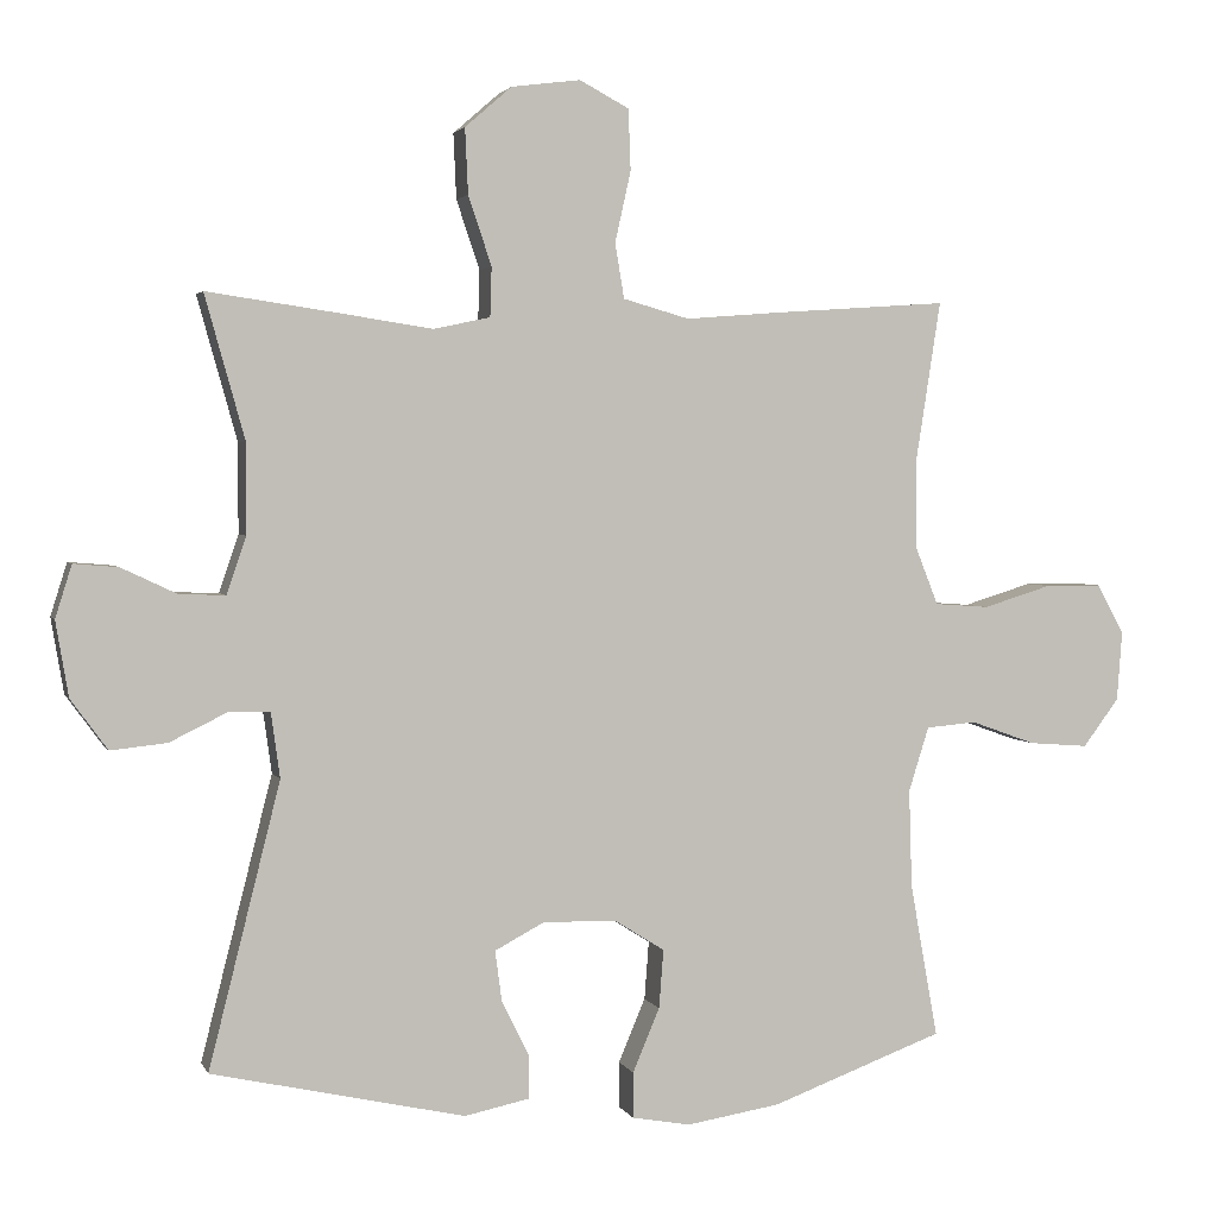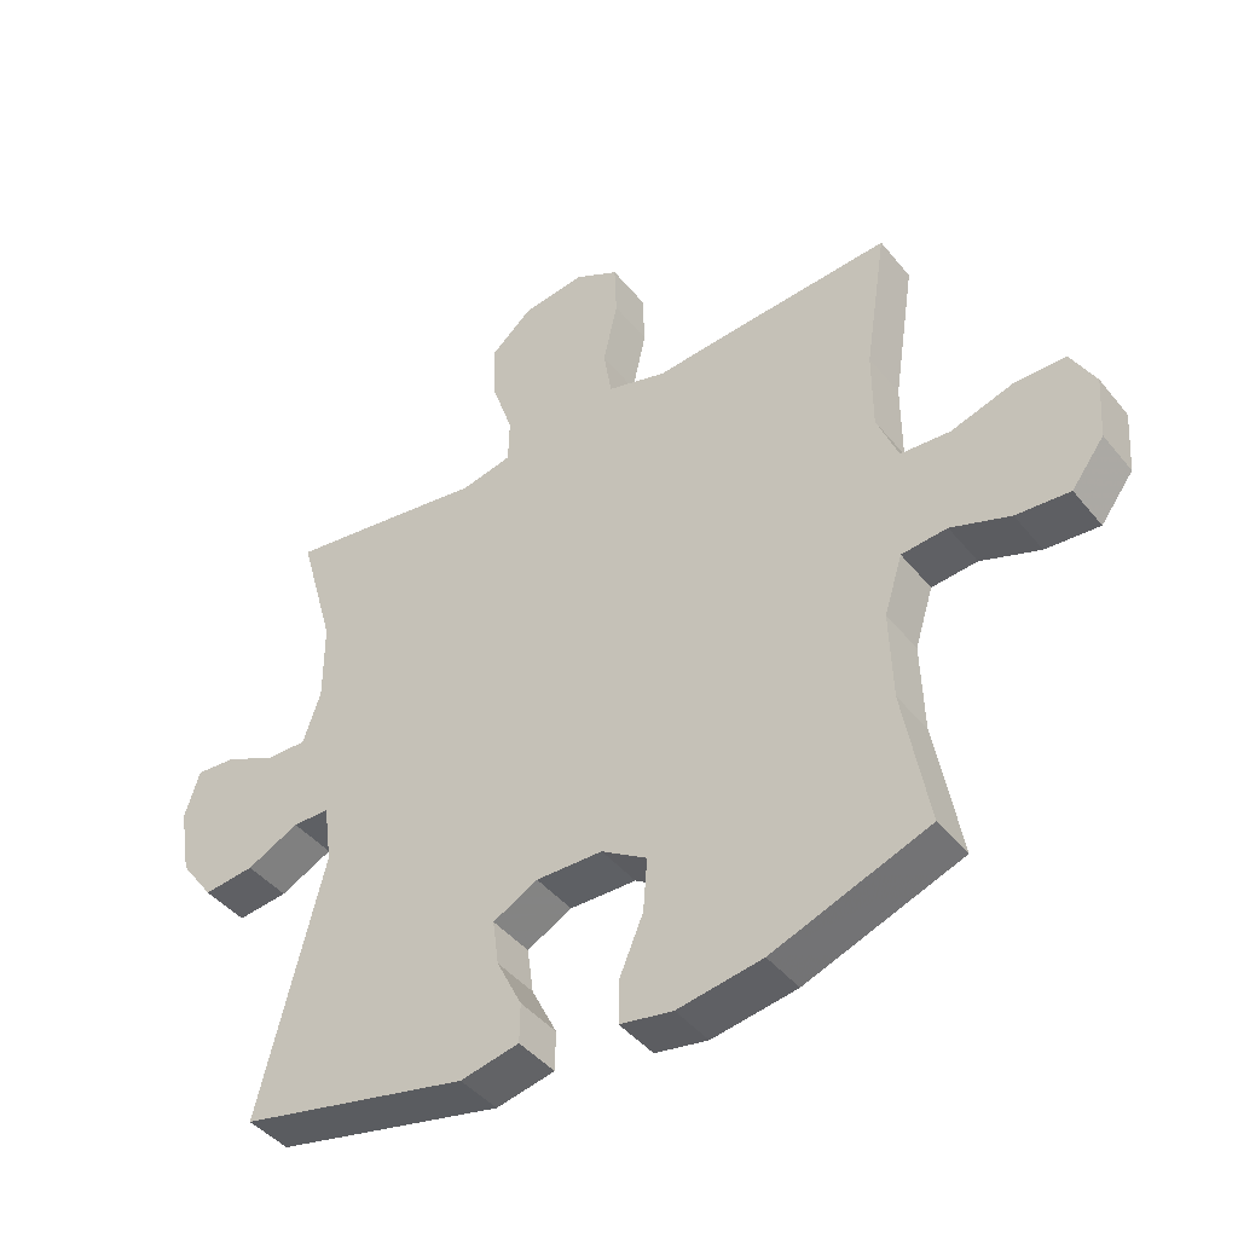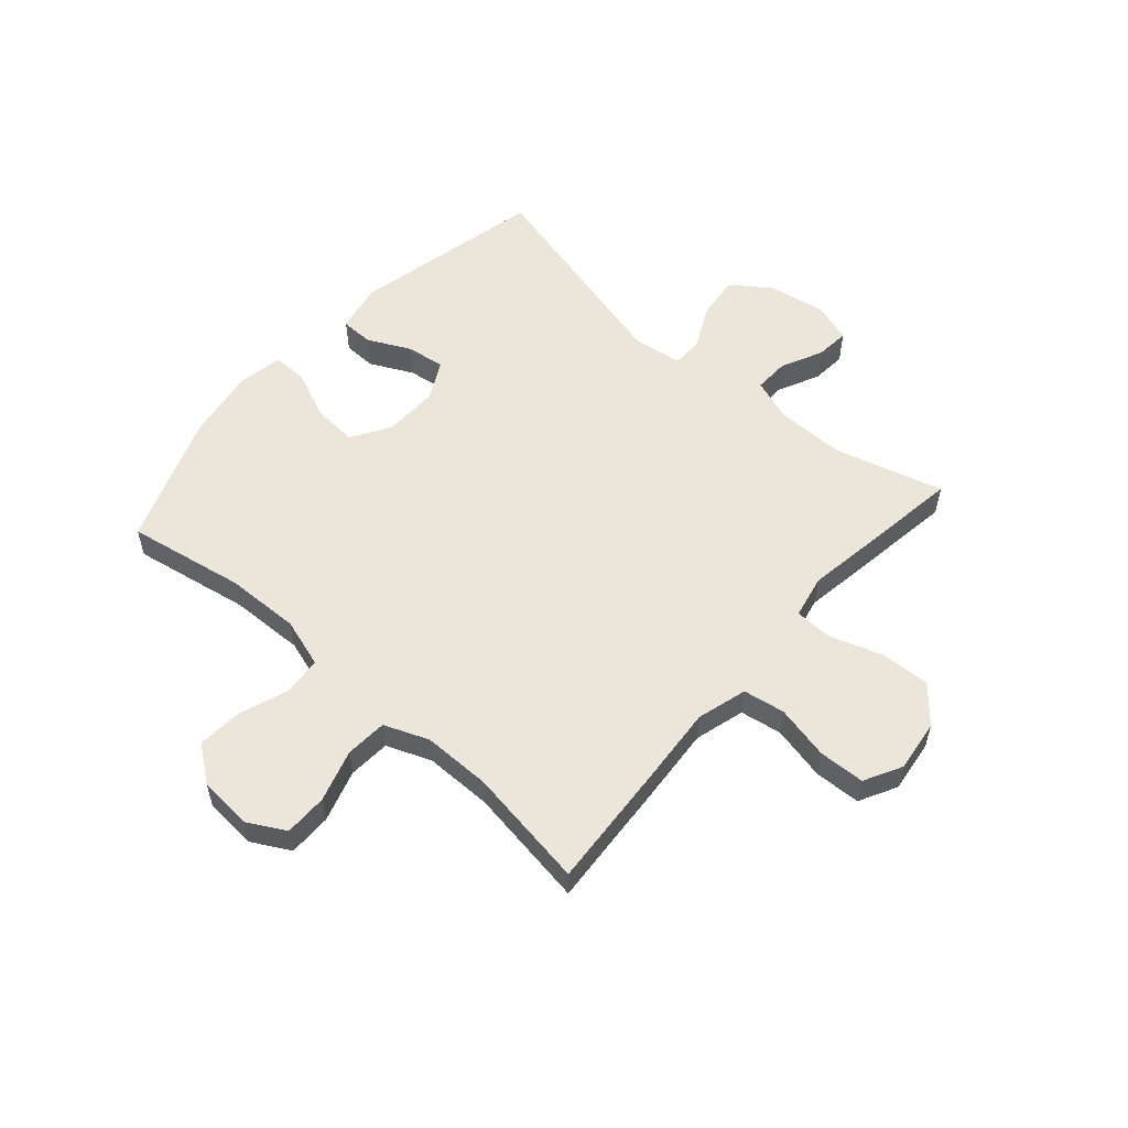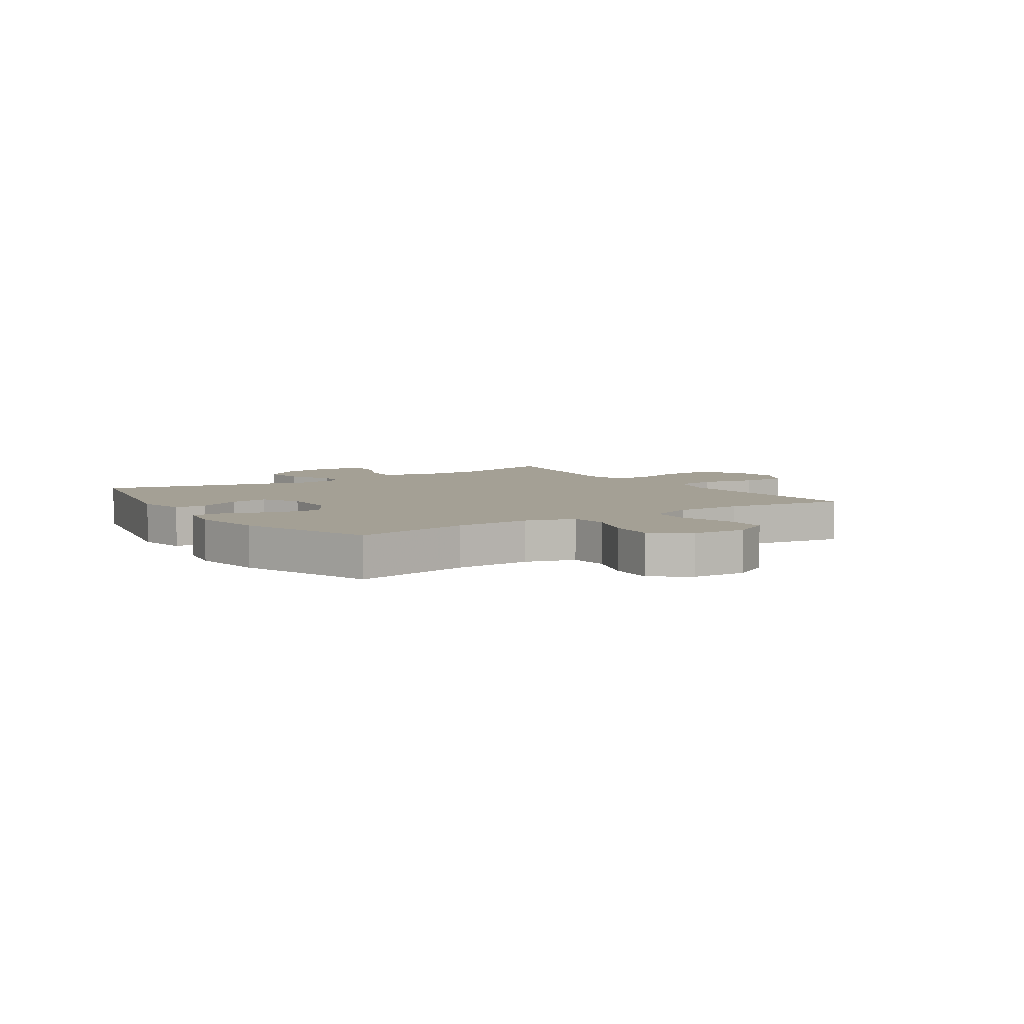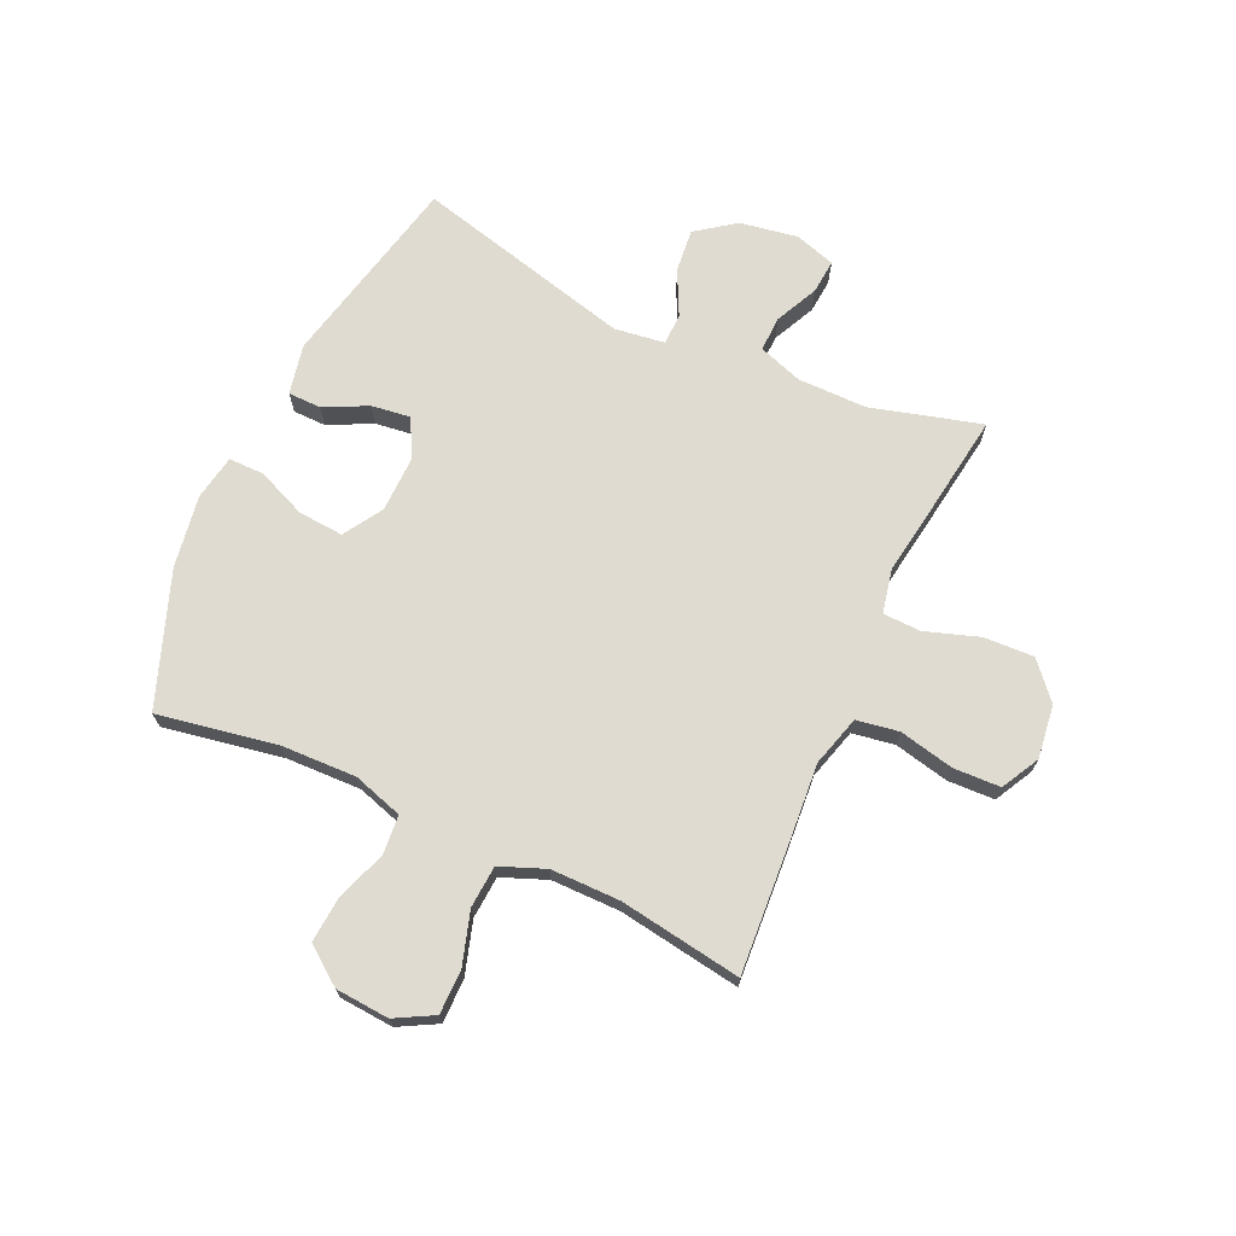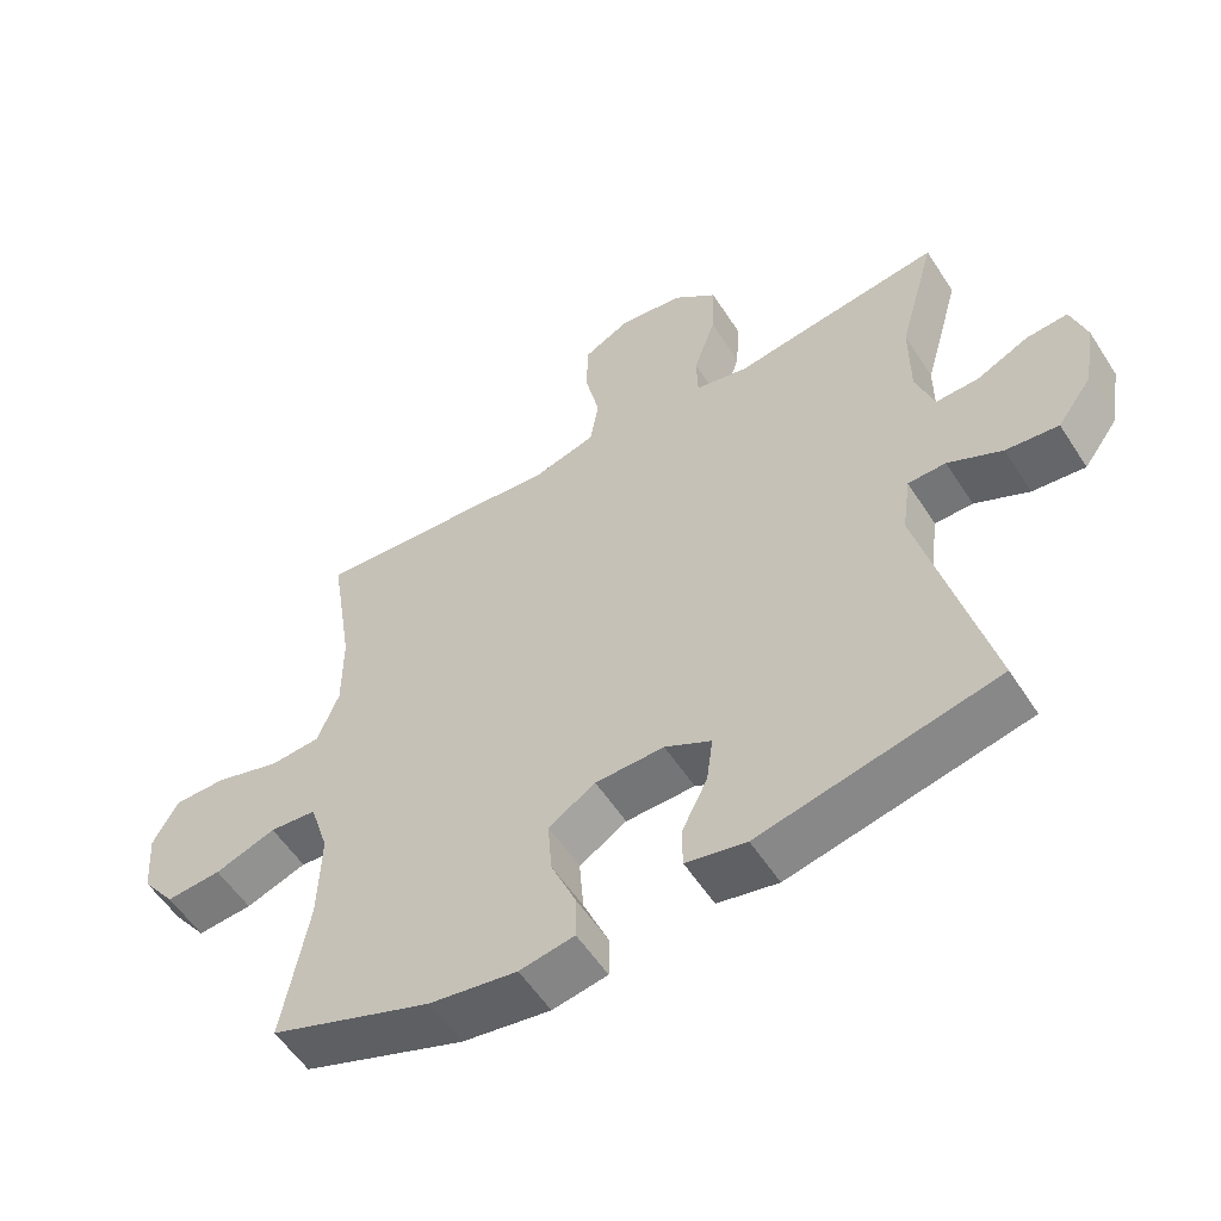
<metadata>
{"format":"obj","ext":"obj","renderer":"f3d","projection":"perspective","resolution":1024,"background":"white","views":[{"elev":2.7,"azim":164.5,"up":"+Z"},{"elev":-43.5,"azim":-144.1,"up":"+Z"},{"elev":56.0,"azim":-48.7,"up":"+Y"},{"elev":5.8,"azim":-123.8,"up":"+Y"},{"elev":70.1,"azim":-65.4,"up":"+Y"},{"elev":-55.8,"azim":32.4,"up":"+Z"}]}
</metadata>
<code>
v 0.5 0.07 0.5
v 0.447 0.07 0.31
v 0.447 0.07 0.19
v 0.473 0.07 0.114
v 0.534 0.07 0.116
v 0.608 0.07 0.151
v 0.667 0.07 0.156
v 0.689 0.07 0.086
v 0.672 0.07 -0.014
v 0.623 0.07 -0.081
v 0.548 0.07 -0.073
v 0.471 0.07 -0.035
v 0.417 0.07 -0.036
v 0.405 0.07 -0.123
v 0.5 0.07 -0.5
v 0.163 0.07 -0.575
v 0.077 0.07 -0.557
v 0.076 0.07 -0.5
v 0.113 0.07 -0.425
v 0.122 0.07 -0.358
v 0.056 0.07 -0.323
v -0.042 0.07 -0.325
v -0.109 0.07 -0.367
v -0.103 0.07 -0.445
v -0.067 0.07 -0.53
v -0.067 0.07 -0.591
v -0.145 0.07 -0.605
v -0.27 0.07 -0.585
v -0.5 0.07 -0.5
v -0.463 0.07 -0.295
v -0.459 0.07 -0.164
v -0.486 0.07 -0.078
v -0.553 0.07 -0.072
v -0.64 0.07 -0.103
v -0.719 0.07 -0.109
v -0.767 0.07 -0.045
v -0.774 0.07 0.048
v -0.738 0.07 0.114
v -0.662 0.07 0.114
v -0.571 0.07 0.086
v -0.498 0.07 0.091
v -0.467 0.07 0.169
v -0.467 0.07 0.288
v -0.5 0.07 0.5
v -0.269 0.07 0.484
v -0.142 0.07 0.474
v -0.054 0.07 0.499
v -0.042 0.07 0.572
v -0.063 0.07 0.667
v -0.06 0.07 0.748
v 0.006 0.07 0.783
v 0.098 0.07 0.771
v 0.16 0.07 0.717
v 0.156 0.07 0.63
v 0.125 0.07 0.538
v 0.127 0.07 0.472
v 0.203 0.07 0.456
v 0.321 0.07 0.474
v 0.5 0 0.5
v 0.447 0 0.31
v 0.447 0 0.19
v 0.473 0 0.114
v 0.534 0 0.116
v 0.608 0 0.151
v 0.667 0 0.156
v 0.689 0 0.086
v 0.672 0 -0.014
v 0.623 0 -0.081
v 0.548 0 -0.073
v 0.471 0 -0.035
v 0.417 0 -0.036
v 0.405 0 -0.123
v 0.5 0 -0.5
v 0.163 0 -0.575
v 0.077 0 -0.557
v 0.076 0 -0.5
v 0.113 0 -0.425
v 0.122 0 -0.358
v 0.056 0 -0.323
v -0.042 0 -0.325
v -0.109 0 -0.367
v -0.103 0 -0.445
v -0.067 0 -0.53
v -0.067 0 -0.591
v -0.145 0 -0.605
v -0.27 0 -0.585
v -0.5 0 -0.5
v -0.463 0 -0.295
v -0.459 0 -0.164
v -0.486 0 -0.078
v -0.553 0 -0.072
v -0.64 0 -0.103
v -0.719 0 -0.109
v -0.767 0 -0.045
v -0.774 0 0.048
v -0.738 0 0.114
v -0.662 0 0.114
v -0.571 0 0.086
v -0.498 0 0.091
v -0.467 0 0.169
v -0.467 0 0.288
v -0.5 0 0.5
v -0.269 0 0.484
v -0.142 0 0.474
v -0.054 0 0.499
v -0.042 0 0.572
v -0.063 0 0.667
v -0.06 0 0.748
v 0.006 0 0.783
v 0.098 0 0.771
v 0.16 0 0.717
v 0.156 0 0.63
v 0.125 0 0.538
v 0.127 0 0.472
v 0.203 0 0.456
v 0.321 0 0.474
f 57 58 1 2
f 56 57 2 3
f 53 54 55
f 52 53 55
f 51 52 55
f 50 51 55
f 49 50 55
f 48 49 55
f 47 48 55 56
f 56 3 4
f 47 56 4
f 46 47 4
f 45 46 4
f 44 45 4
f 43 44 4
f 38 39 40
f 37 38 40
f 36 37 40
f 35 36 40
f 34 35 40
f 33 34 40
f 32 33 40 41
f 31 32 41 42
f 28 29 30
f 27 28 30
f 26 27 30
f 25 26 30
f 24 25 30
f 23 24 30 31
f 42 43 4
f 31 42 4
f 23 31 4
f 22 23 4
f 17 18 19
f 16 17 19
f 15 16 19
f 14 15 19
f 13 14 19 20
f 10 11 12
f 9 10 12
f 8 9 12
f 7 8 12
f 6 7 12
f 5 6 12
f 5 12 13
f 4 5 13
f 22 4 13
f 21 22 13
f 13 20 21
f 60 59 116 115
f 61 60 115 114
f 113 112 111
f 113 111 110
f 113 110 109
f 113 109 108
f 113 108 107
f 113 107 106
f 114 113 106 105
f 62 61 114
f 62 114 105
f 62 105 104
f 62 104 103
f 62 103 102
f 62 102 101
f 98 97 96
f 98 96 95
f 98 95 94
f 98 94 93
f 98 93 92
f 98 92 91
f 99 98 91 90
f 100 99 90 89
f 88 87 86
f 88 86 85
f 88 85 84
f 88 84 83
f 88 83 82
f 89 88 82 81
f 62 101 100
f 62 100 89
f 62 89 81
f 62 81 80
f 77 76 75
f 77 75 74
f 77 74 73
f 77 73 72
f 78 77 72 71
f 70 69 68
f 70 68 67
f 70 67 66
f 70 66 65
f 70 65 64
f 70 64 63
f 71 70 63
f 71 63 62
f 71 62 80
f 71 80 79
f 79 78 71
f 1 59 60 2
f 2 60 61 3
f 3 61 62 4
f 4 62 63 5
f 5 63 64 6
f 6 64 65 7
f 7 65 66 8
f 8 66 67 9
f 9 67 68 10
f 10 68 69 11
f 11 69 70 12
f 12 70 71 13
f 13 71 72 14
f 14 72 73 15
f 15 73 74 16
f 16 74 75 17
f 17 75 76 18
f 18 76 77 19
f 19 77 78 20
f 20 78 79 21
f 21 79 80 22
f 22 80 81 23
f 23 81 82 24
f 24 82 83 25
f 25 83 84 26
f 26 84 85 27
f 27 85 86 28
f 28 86 87 29
f 29 87 88 30
f 30 88 89 31
f 31 89 90 32
f 32 90 91 33
f 33 91 92 34
f 34 92 93 35
f 35 93 94 36
f 36 94 95 37
f 37 95 96 38
f 38 96 97 39
f 39 97 98 40
f 40 98 99 41
f 41 99 100 42
f 42 100 101 43
f 43 101 102 44
f 44 102 103 45
f 45 103 104 46
f 46 104 105 47
f 47 105 106 48
f 48 106 107 49
f 49 107 108 50
f 50 108 109 51
f 51 109 110 52
f 52 110 111 53
f 53 111 112 54
f 54 112 113 55
f 55 113 114 56
f 56 114 115 57
f 57 115 116 58
f 58 116 59 1

</code>
